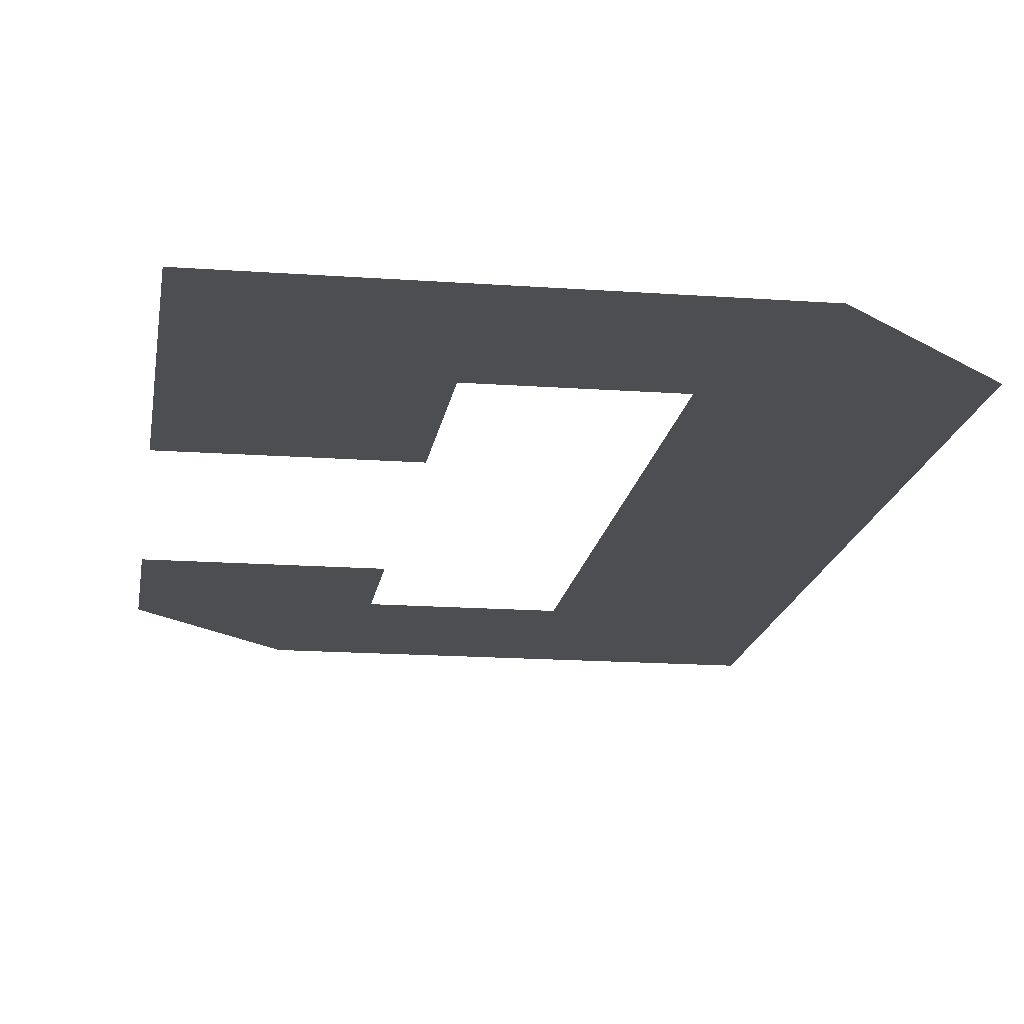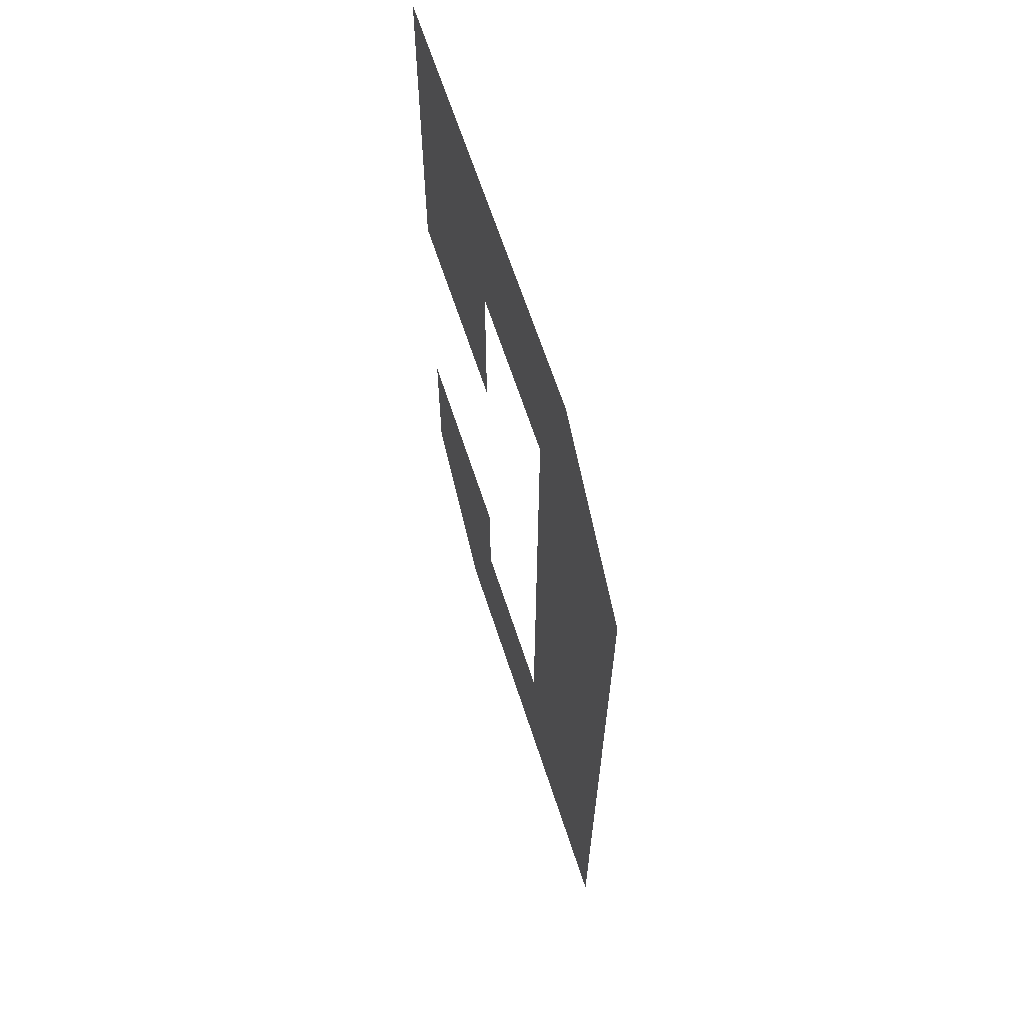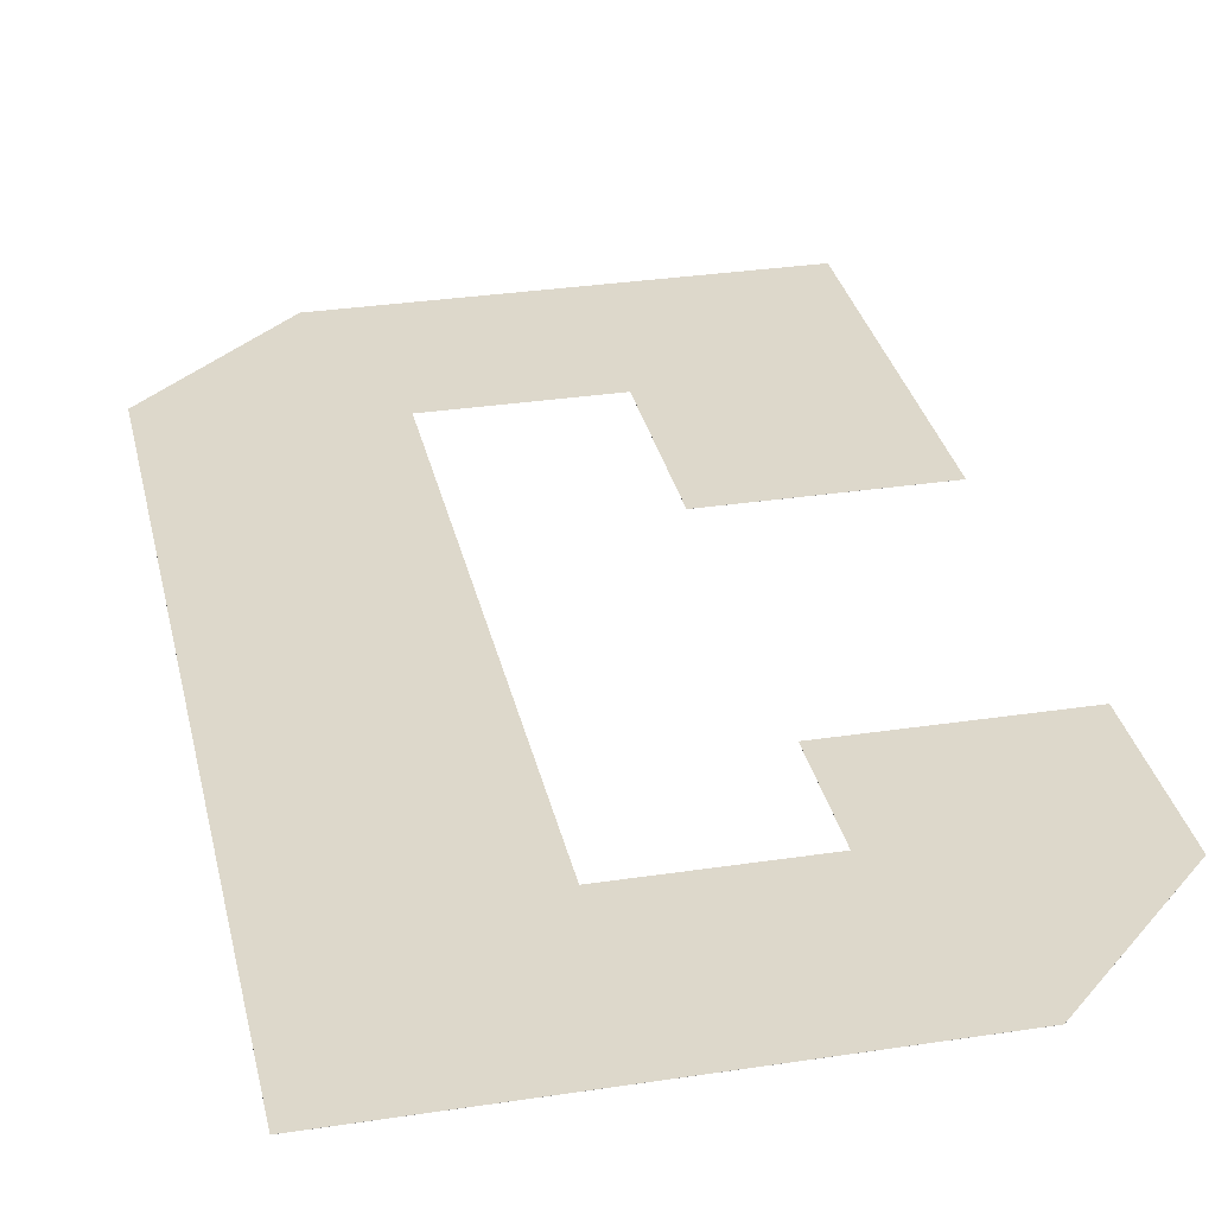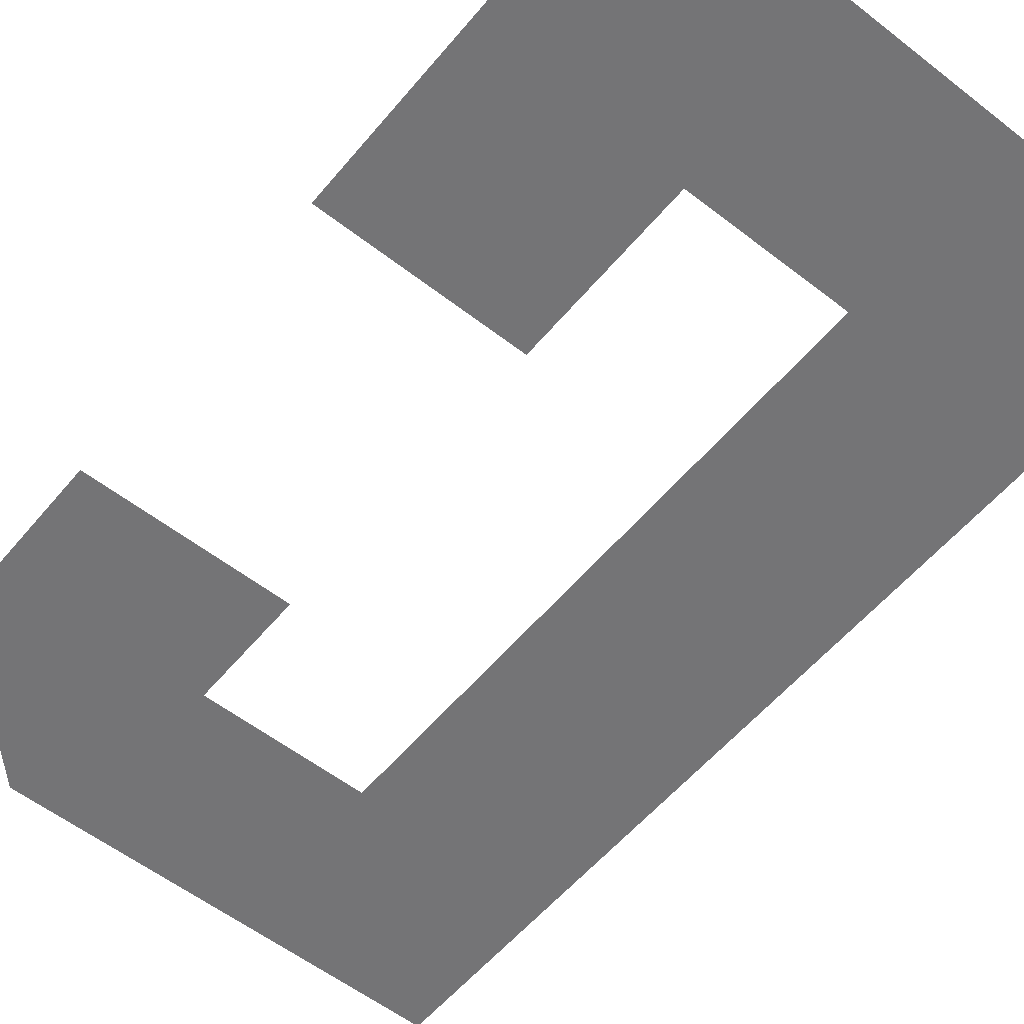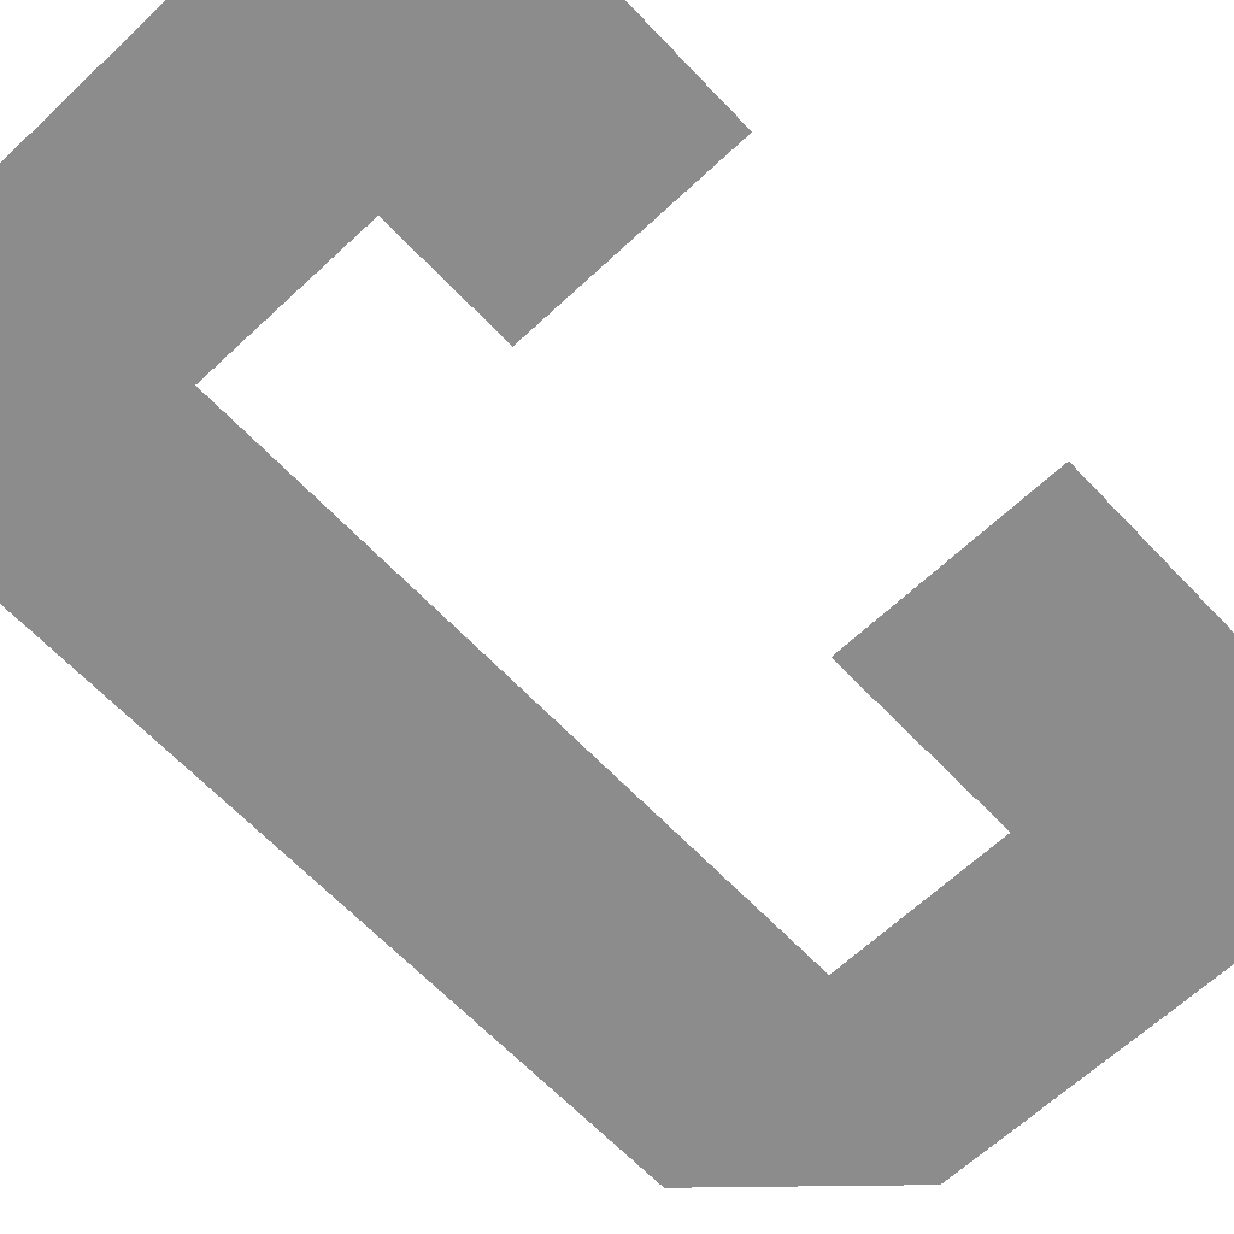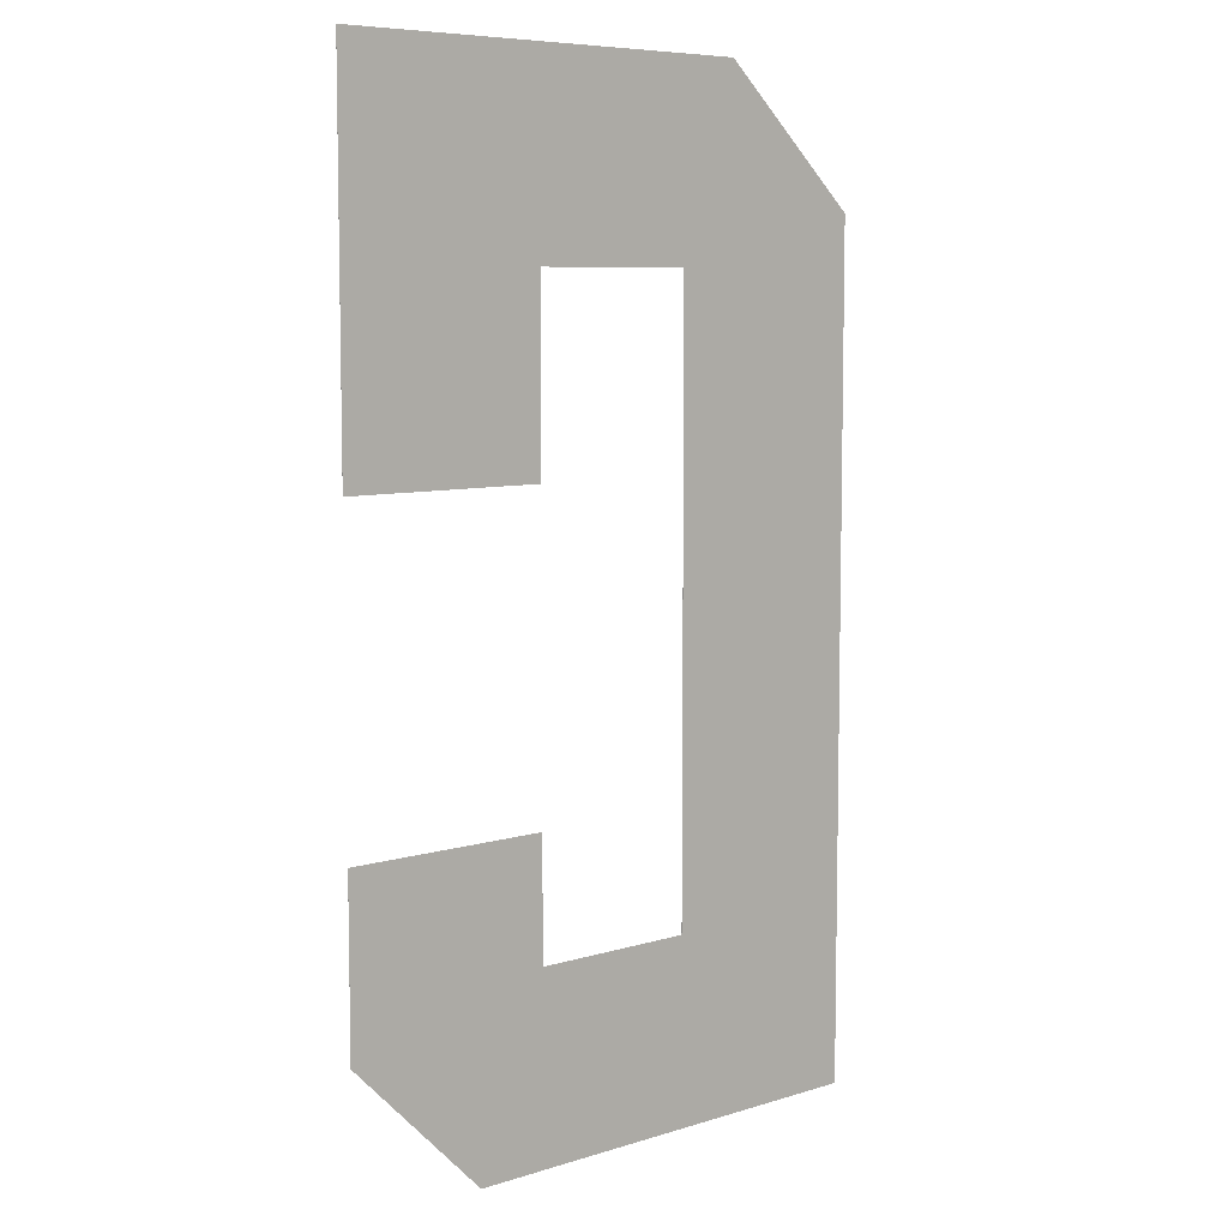
<metadata>
{"format":"obj","ext":"obj","renderer":"f3d","projection":"perspective","resolution":1024,"background":"white","views":[{"elev":-16.6,"azim":171.6,"up":"+Z"},{"elev":65.0,"azim":-108.0,"up":"+Y"},{"elev":31.2,"azim":-12.2,"up":"+Z"},{"elev":-56.3,"azim":140.8,"up":"+Z"},{"elev":-64.3,"azim":43.4,"up":"+Z"},{"elev":7.4,"azim":138.7,"up":"+Y"}]}
</metadata>
<code>
v  -0.2939 -1.08 -0.0001
v  -0.2939 -1.08 0.0001
v  0.2939 -1.08 0.0001
v  0.2939 -1.08 -0.0001
v  -0.2939 1.074 -0.0001
v  -0.2939 1.074 0.0001
v  0.2939 1.074 -0.0001
v  0.2939 1.074 0.0001
v  0.2939 0.4226 -0.0001
v  0.2939 0.4226 0.0001
v  1.024 0.4226 -0.0001
v  1.024 0.4226 0.0001
v  1.024 1.736 -0.0001
v  1.024 1.736 0.0001
v  -0.5048 1.736 -0.0001
v  -0.5048 1.736 0.0001
v  -1.024 1.258 -0.0001
v  -1.024 1.258 0.0001
v  -1.024 -1.736 -0.0001
v  -1.024 -1.736 0.0001
v  0.5433 -1.736 -0.0001
v  0.5433 -1.736 0.0001
v  1.024 -1.254 -0.0001
v  1.024 -1.254 0.0001
v  1.024 -0.6528 -0.0001
v  1.024 -0.6528 0.0001
v  0.2939 -0.6528 -0.0001
v  0.2939 -0.6528 0.0001
o C
g C
f 1 2 3
f 3 4 1
f 5 6 2
f 2 1 5
f 7 8 6
f 6 5 7
f 9 10 8
f 8 7 9
f 11 12 10
f 10 9 11
f 13 14 12
f 12 11 13
f 15 16 14
f 14 13 15
f 17 18 16
f 16 15 17
f 19 20 18
f 18 17 19
f 21 22 20
f 20 19 21
f 23 24 22
f 22 21 23
f 25 26 24
f 24 23 25
f 27 28 26
f 26 25 27
f 4 3 28
f 28 27 4
f 26 28 3
f 8 10 12
f 8 12 14
f 6 8 14
f 6 14 16
f 6 16 18
f 2 6 18
f 2 18 20
f 3 2 20
f 3 20 22
f 3 22 24
f 26 3 24
f 11 9 7
f 13 11 7
f 13 7 5
f 15 13 5
f 17 15 5
f 17 5 1
f 19 17 1
f 19 1 4
f 21 19 4
f 23 21 4
f 25 23 4
f 25 4 27

</code>
